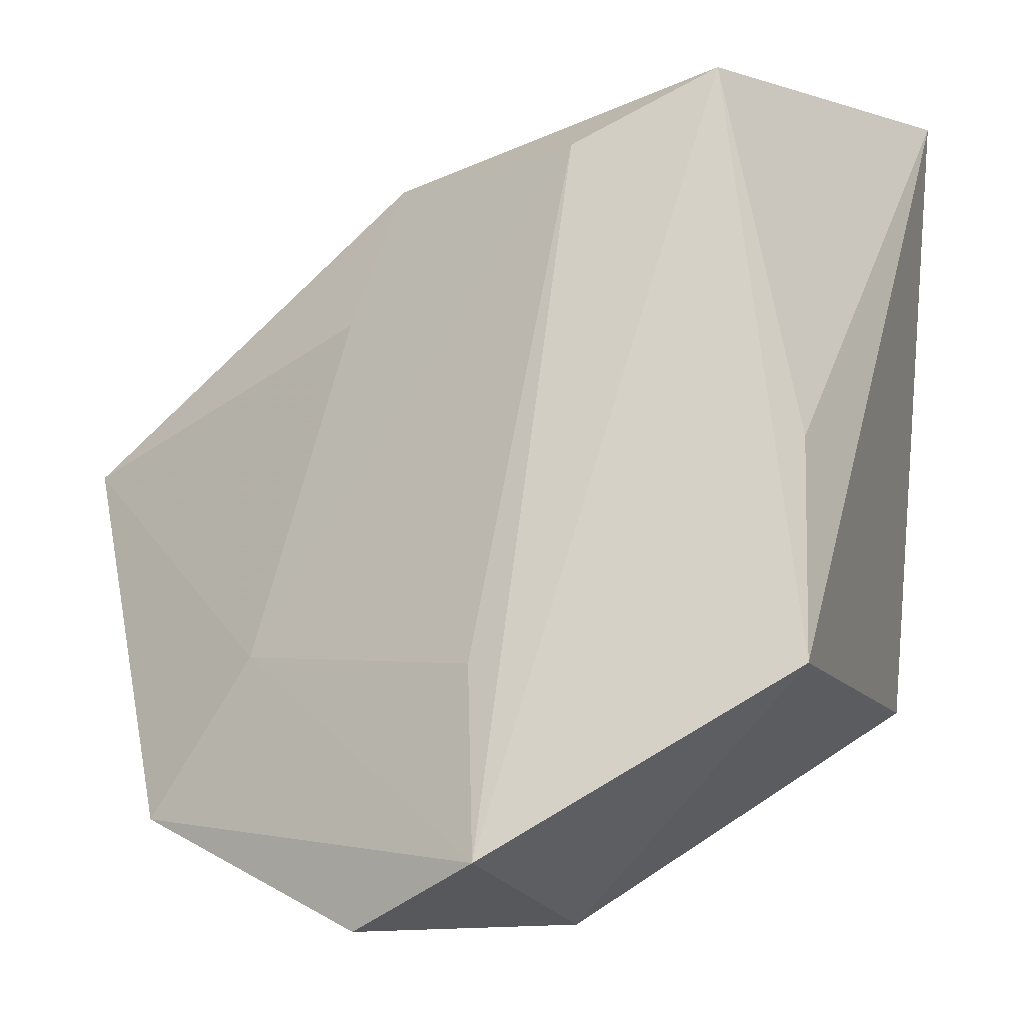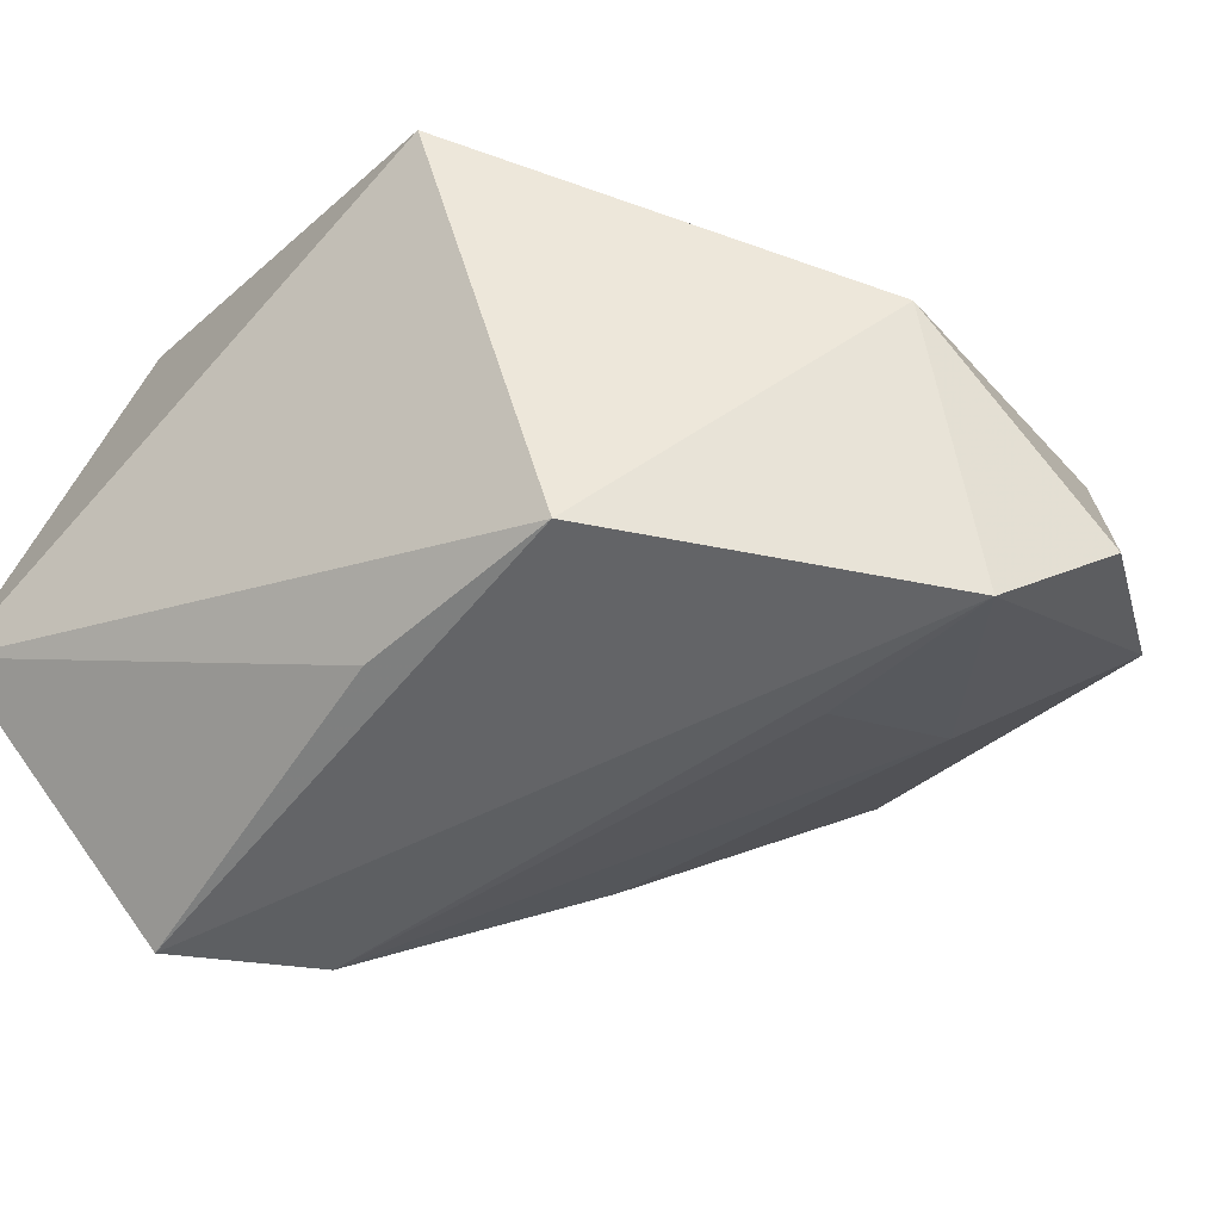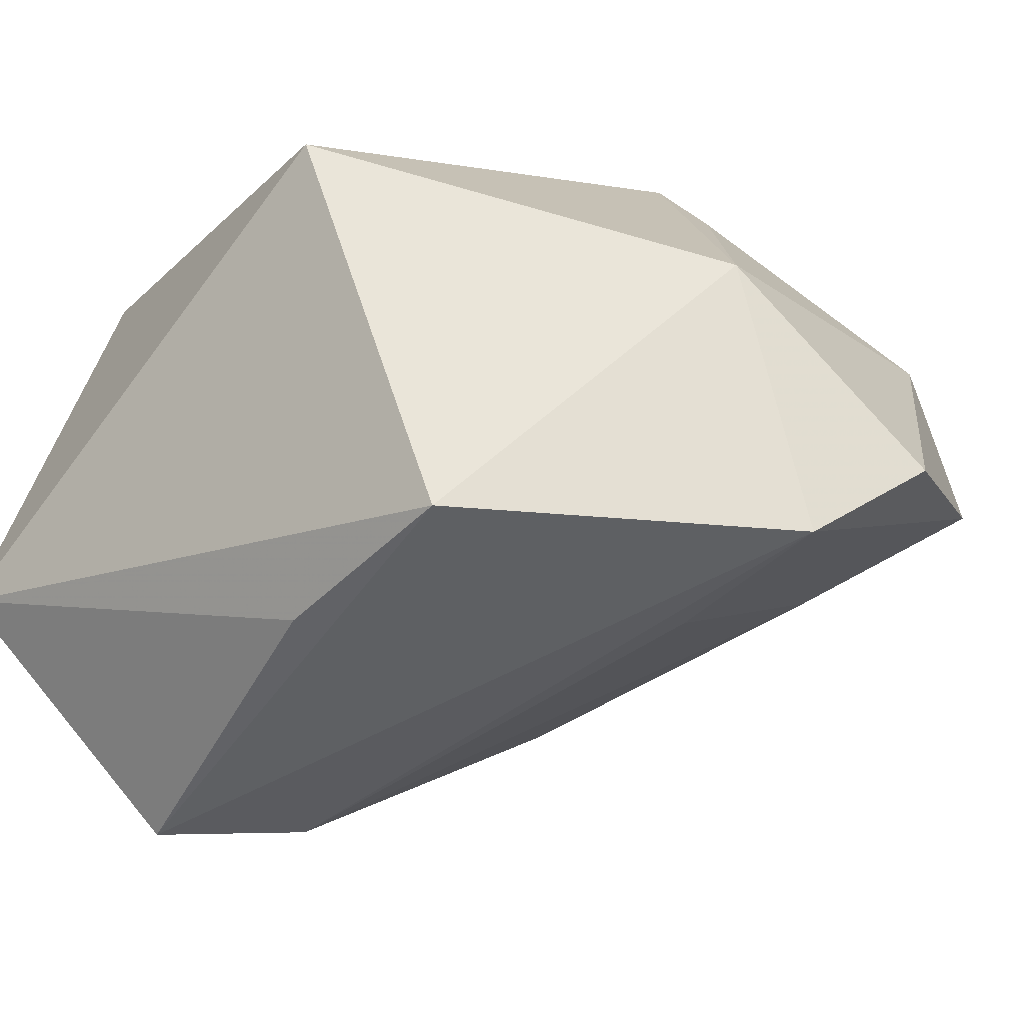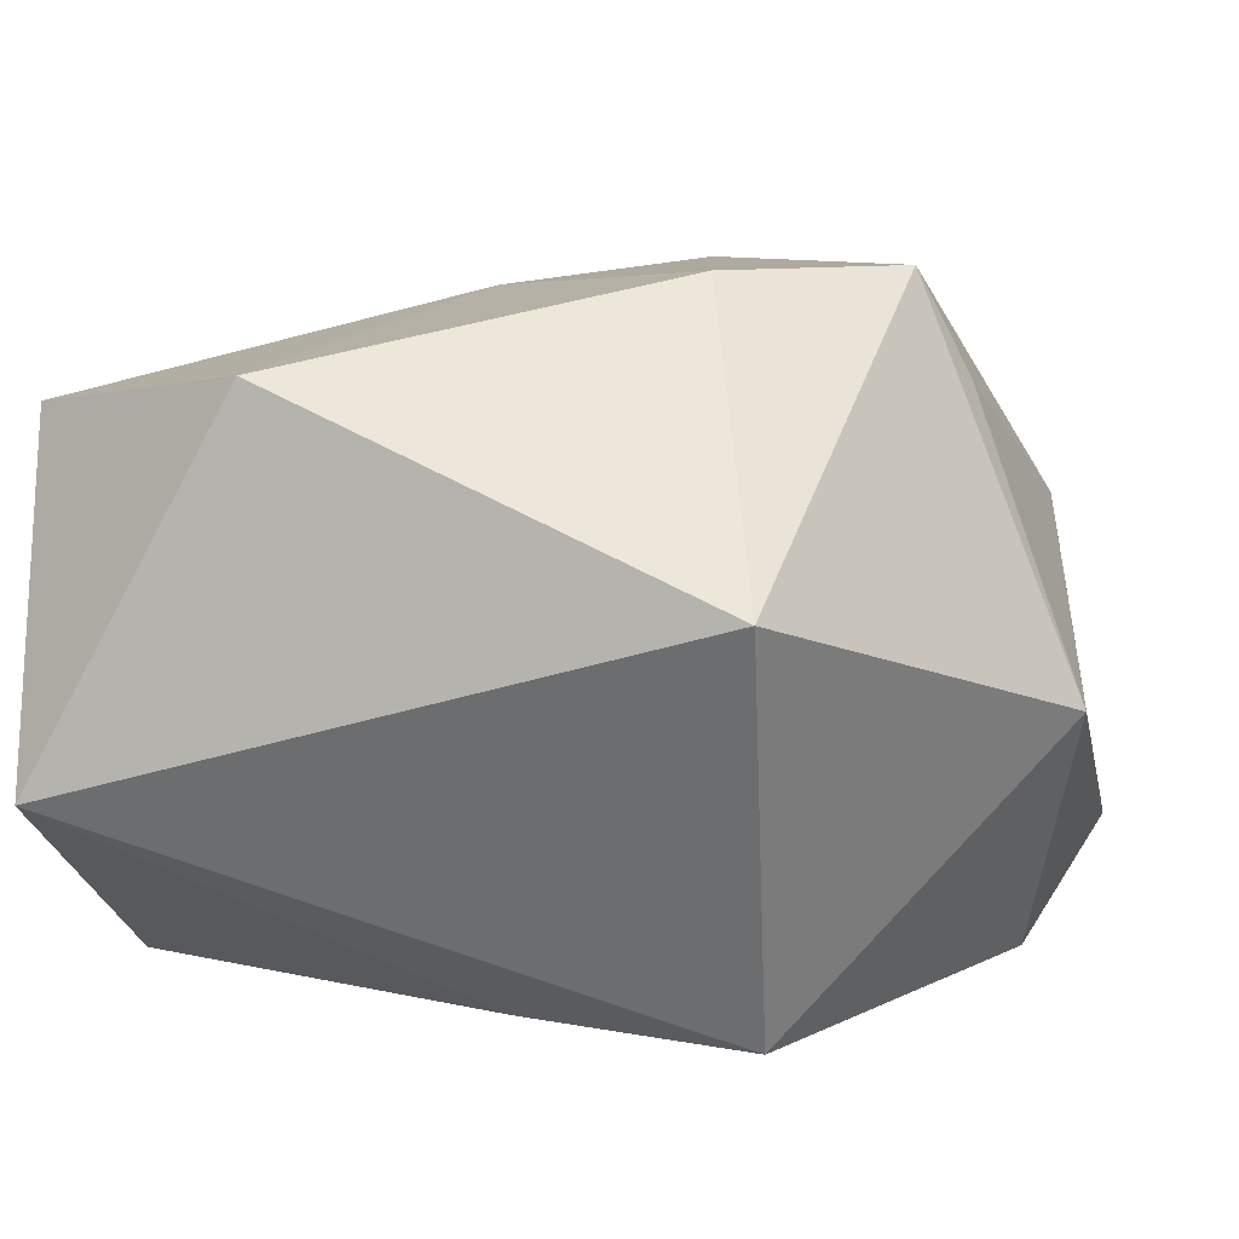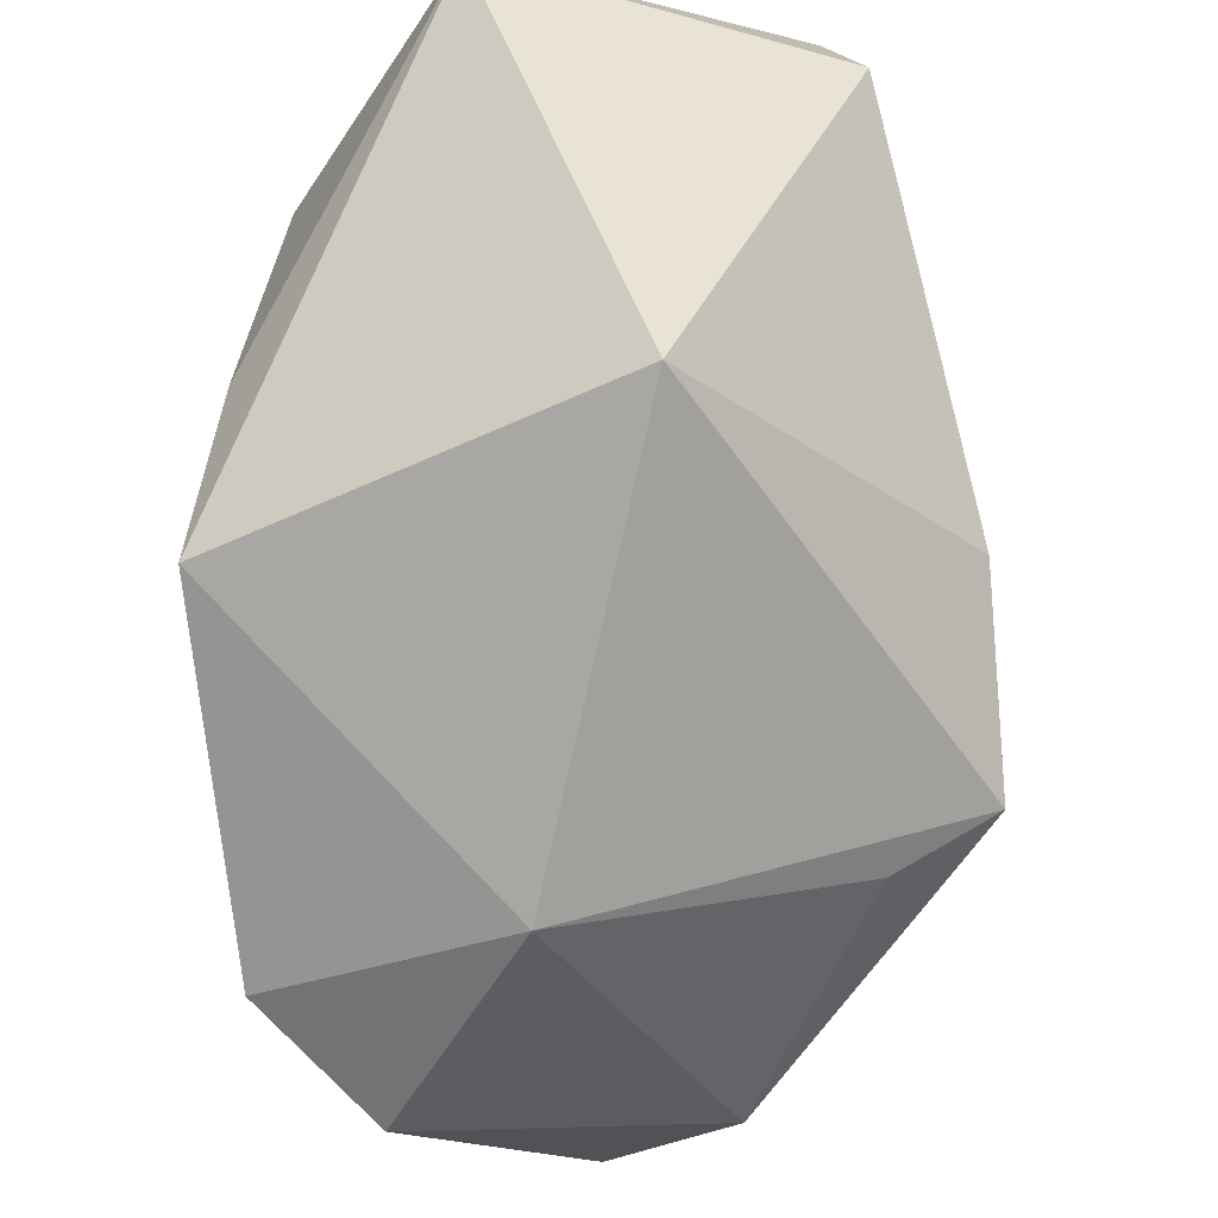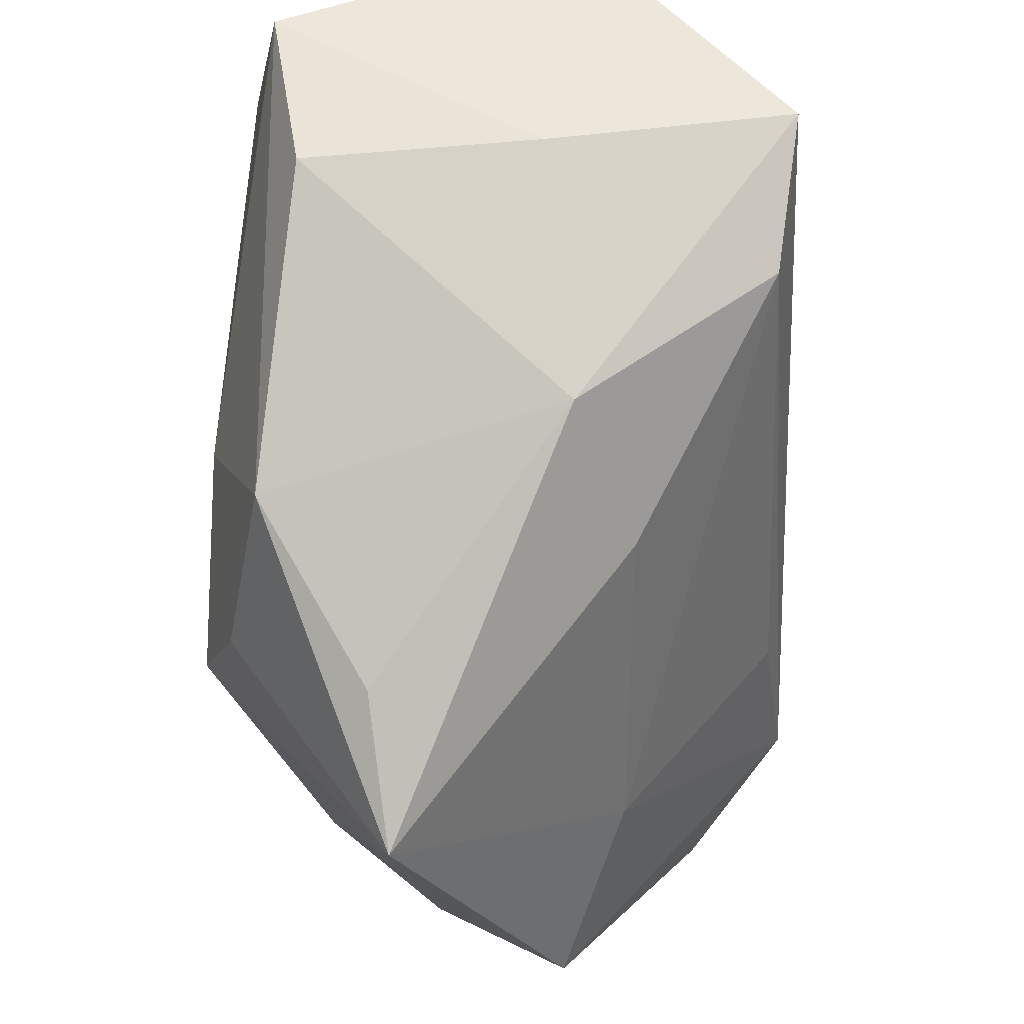
<metadata>
{"format":"obj","ext":"obj","renderer":"f3d","projection":"perspective","resolution":1024,"background":"white","views":[{"elev":-7.7,"azim":173.3,"up":"+Y"},{"elev":-56.9,"azim":-44.2,"up":"+Z"},{"elev":-48.9,"azim":-38.7,"up":"+Z"},{"elev":9.5,"azim":-76.9,"up":"+Z"},{"elev":-47.7,"azim":-85.6,"up":"+Y"},{"elev":53.1,"azim":86.7,"up":"+Y"}]}
</metadata>
<code>
v -0.004923 0.03622 -0.004
v 0.01747 0.01981 0.02055
v 0.01123 -0.03197 -0.02692
v -0.03191 0.0337 -0.00926
v -0.03191 -0.01819 0.005361
v 0.02885 -0.01339 0.01621
v 0.02848 -0.01465 -0.009598
v -6.618e-05 -0.03732 -0.005611
v 0.0153 0.02748 -0.005255
v 0.03676 -0.02828 -0.003832
v 0.04196 0.003579 0.0111
v -0.006709 -0.01022 0.02687
v -0.005239 0.03487 0.01605
v 0.002651 0.02728 -0.02307
v 0.028 -0.03203 0.007238
v -0.02046 0.03593 0.01772
v 0.007241 -0.02759 0.01828
v 0.004518 0.008807 0.02505
v 0.02018 0.01423 -0.0102
v 0.02041 0.003299 0.02396
v 0.01677 -0.005605 0.02687
v -0.009299 0.0336 -0.02562
v -0.02975 0.01757 0.02063
v 0.02004 -0.03752 -0.01785
v 0.0317 0.01214 0.01218
v -0.01549 -0.01617 -0.0287
v -0.01592 0.00244 -0.02695
v 0.005432 -0.02339 0.02687
v 0.01135 -0.01616 -0.02464
f 5 4 26
f 8 5 26
f 28 5 8
f 24 15 8
f 26 4 27
f 27 22 26
f 4 22 27
f 1 22 4
f 4 16 1
f 4 5 23
f 23 16 4
f 6 15 11
f 28 15 6
f 11 15 10
f 10 15 24
f 3 8 26
f 24 8 3
f 26 22 3
f 22 14 3
f 3 10 24
f 17 15 28
f 28 8 17
f 17 8 15
f 16 2 13
f 13 1 16
f 9 14 22
f 22 1 9
f 9 13 2
f 1 13 9
f 18 2 16
f 16 23 18
f 19 9 11
f 14 9 19
f 10 3 7
f 14 19 7
f 11 10 7
f 7 19 11
f 25 2 11
f 11 9 25
f 25 9 2
f 2 18 21
f 21 6 11
f 28 6 21
f 12 18 23
f 12 5 28
f 12 23 5
f 28 21 12
f 12 21 18
f 29 3 14
f 14 7 29
f 29 7 3
f 11 2 20
f 20 21 11
f 2 21 20

</code>
